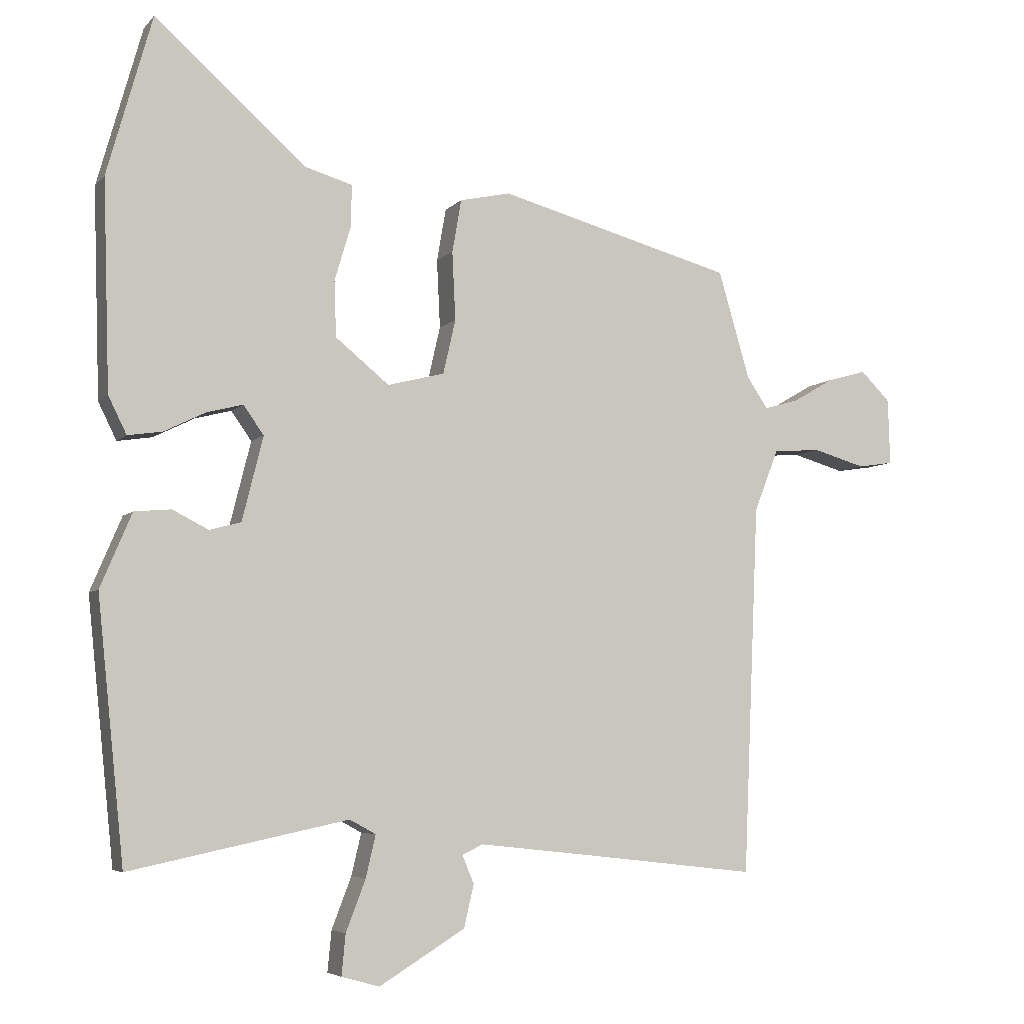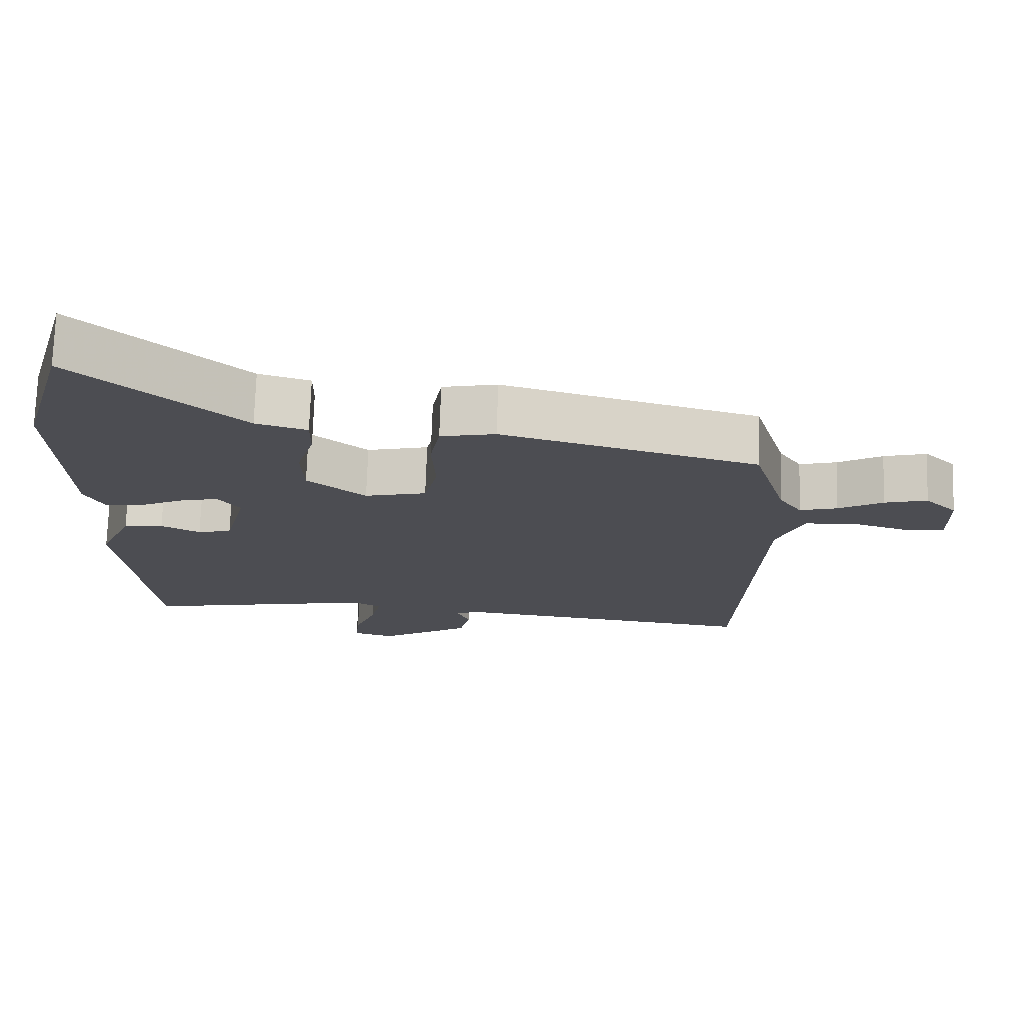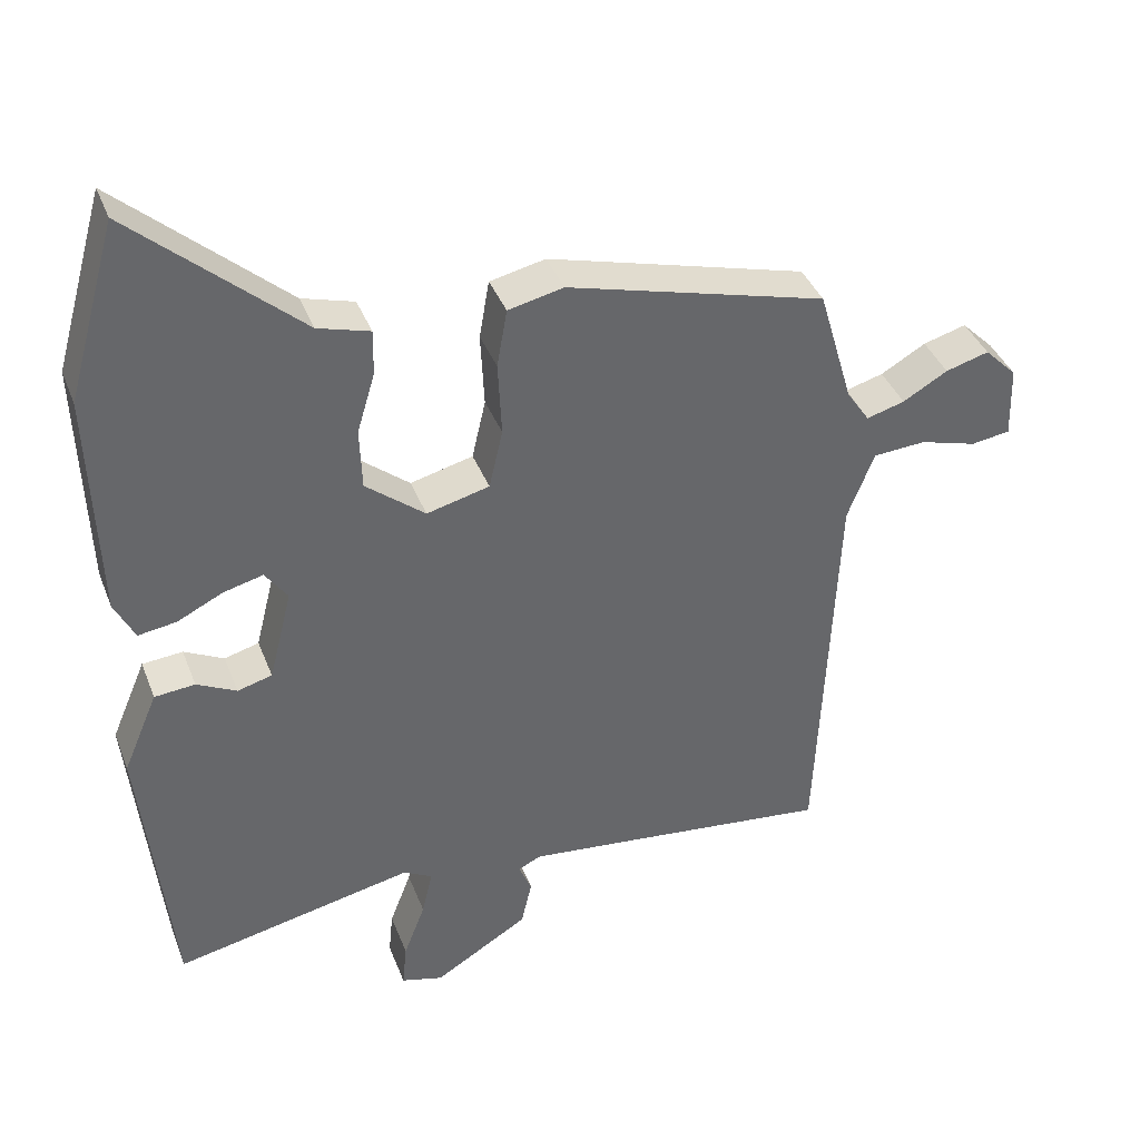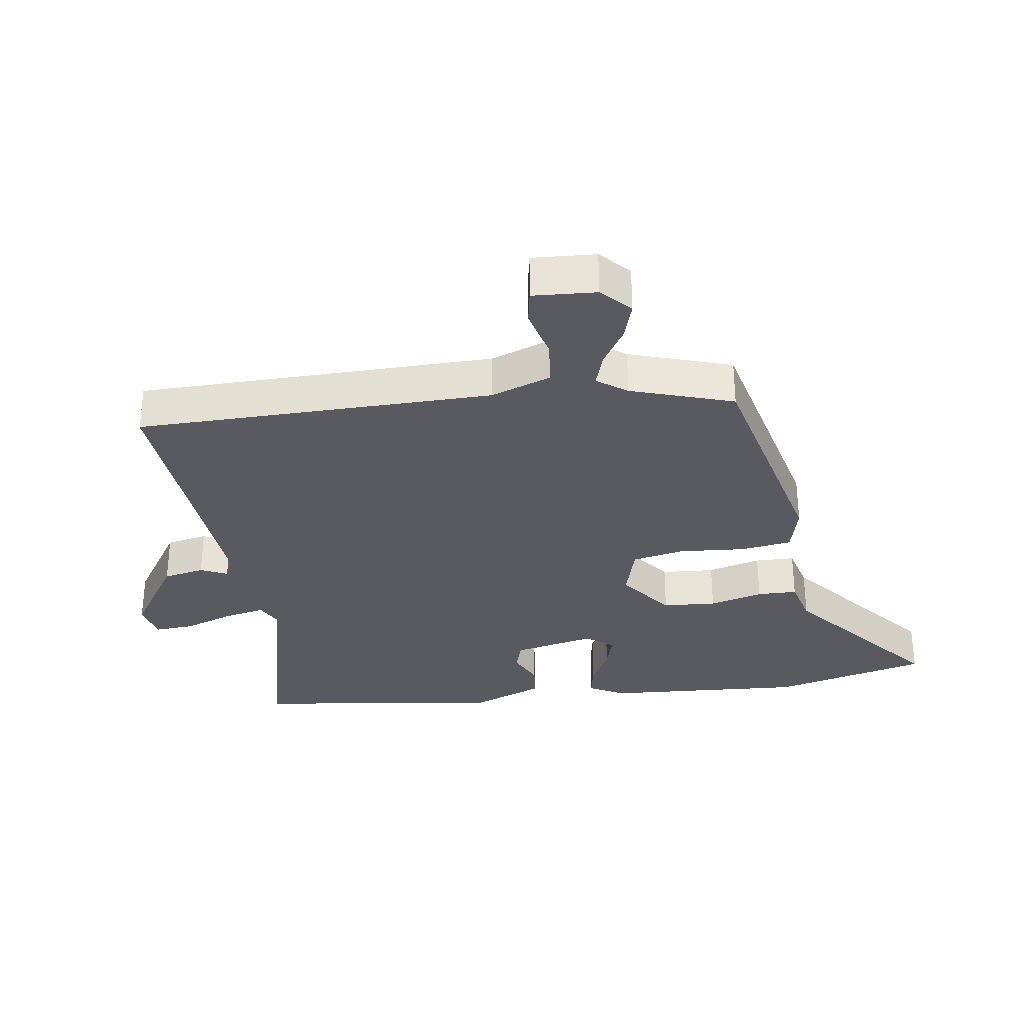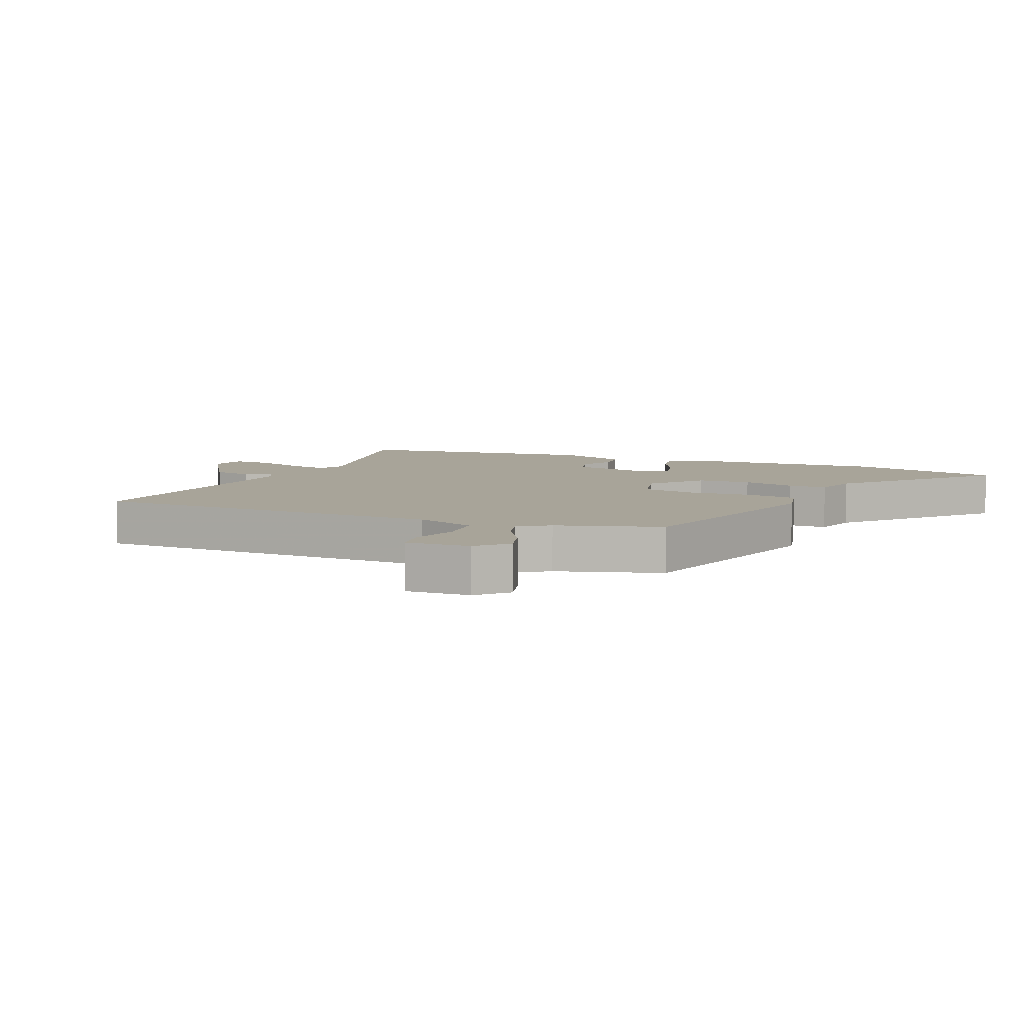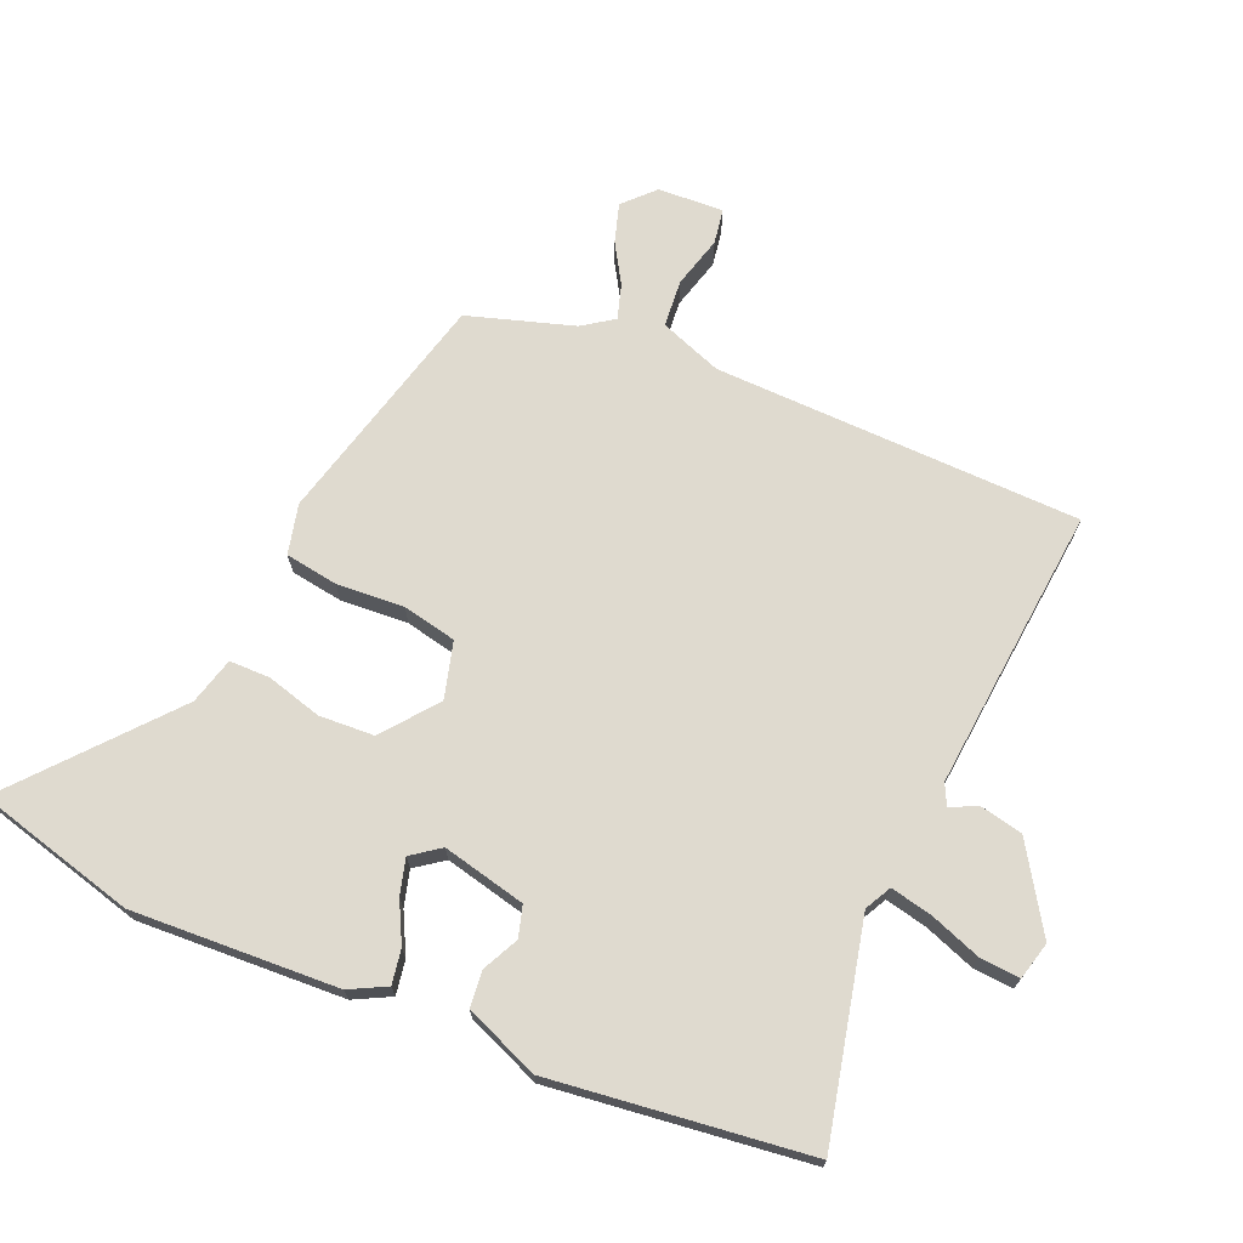
<metadata>
{"format":"obj","ext":"obj","renderer":"f3d","projection":"perspective","resolution":1024,"background":"white","views":[{"elev":-5.5,"azim":158.8,"up":"+Z"},{"elev":73.7,"azim":-178.1,"up":"+Z"},{"elev":39.1,"azim":160.0,"up":"+Z"},{"elev":-31.9,"azim":-83.5,"up":"+Y"},{"elev":7.1,"azim":-67.7,"up":"+Y"},{"elev":70.7,"azim":112.1,"up":"+Y"}]}
</metadata>
<code>
v 0.474 0.07 -0.551
v 0.141 0.07 -0.481
v 0.101 0.07 -0.503
v 0.116 0.07 -0.567
v 0.146 0.07 -0.645
v 0.152 0.07 -0.707
v 0.094 0.07 -0.723
v -0.037 0.07 -0.643
v -0.052 0.07 -0.578
v -0.034 0.07 -0.535
v -0.066 0.07 -0.52
v -0.23 0.07 -0.538
v -0.502 0.07 -0.569
v -0.526 0.07 -0.004
v -0.563 0.07 0.091
v -0.636 0.07 0.096
v -0.715 0.07 0.073
v -0.769 0.07 0.081
v -0.766 0.07 0.182
v -0.721 0.07 0.227
v -0.661 0.07 0.21
v -0.599 0.07 0.174
v -0.546 0.07 0.159
v -0.514 0.07 0.207
v -0.466 0.07 0.371
v -0.107 0.07 0.469
v -0.03 0.07 0.452
v -0.016 0.07 0.371
v -0.021 0.07 0.267
v -0.002 0.07 0.184
v 0.085 0.07 0.162
v 0.167 0.07 0.229
v 0.17 0.07 0.314
v 0.145 0.07 0.398
v 0.144 0.07 0.461
v 0.216 0.07 0.482
v 0.447 0.07 0.687
v 0.516 0.07 0.443
v 0.506 0.07 0.125
v 0.478 0.07 0.068
v 0.425 0.07 0.076
v 0.362 0.07 0.107
v 0.307 0.07 0.121
v 0.276 0.07 0.077
v 0.308 0.07 -0.051
v 0.356 0.07 -0.064
v 0.411 0.07 -0.036
v 0.467 0.07 -0.041
v 0.515 0.07 -0.154
v 0.474 0 -0.551
v 0.141 0 -0.481
v 0.101 0 -0.503
v 0.116 0 -0.567
v 0.146 0 -0.645
v 0.152 0 -0.707
v 0.094 0 -0.723
v -0.037 0 -0.643
v -0.052 0 -0.578
v -0.034 0 -0.535
v -0.066 0 -0.52
v -0.23 0 -0.538
v -0.502 0 -0.569
v -0.526 0 -0.004
v -0.563 0 0.091
v -0.636 0 0.096
v -0.715 0 0.073
v -0.769 0 0.081
v -0.766 0 0.182
v -0.721 0 0.227
v -0.661 0 0.21
v -0.599 0 0.174
v -0.546 0 0.159
v -0.514 0 0.207
v -0.466 0 0.371
v -0.107 0 0.469
v -0.03 0 0.452
v -0.016 0 0.371
v -0.021 0 0.267
v -0.002 0 0.184
v 0.085 0 0.162
v 0.167 0 0.229
v 0.17 0 0.314
v 0.145 0 0.398
v 0.144 0 0.461
v 0.216 0 0.482
v 0.447 0 0.687
v 0.516 0 0.443
v 0.506 0 0.125
v 0.478 0 0.068
v 0.425 0 0.076
v 0.362 0 0.107
v 0.307 0 0.121
v 0.276 0 0.077
v 0.308 0 -0.051
v 0.356 0 -0.064
v 0.411 0 -0.036
v 0.467 0 -0.041
v 0.515 0 -0.154
f 49 1 2
f 48 49 2
f 47 48 2
f 46 47 2
f 45 46 2 3
f 44 45 3
f 40 41 42
f 39 40 42
f 38 39 42
f 37 38 42
f 36 37 42
f 36 42 43
f 35 36 43
f 34 35 43
f 33 34 43
f 32 33 43 44
f 27 28 29
f 26 27 29
f 25 26 29
f 24 25 29
f 23 24 29 30
f 20 21 22
f 19 20 22
f 18 19 22
f 17 18 22
f 16 17 22
f 15 16 22 23
f 23 30 31
f 15 23 31
f 14 15 31
f 8 9 10
f 7 8 10
f 6 7 10
f 5 6 10
f 4 5 10
f 3 4 10 11
f 44 3 11
f 32 44 11
f 31 32 11
f 12 13 14 31
f 11 12 31
f 51 50 98
f 51 98 97
f 51 97 96
f 51 96 95
f 52 51 95 94
f 52 94 93
f 91 90 89
f 91 89 88
f 91 88 87
f 91 87 86
f 91 86 85
f 92 91 85
f 92 85 84
f 92 84 83
f 92 83 82
f 93 92 82 81
f 78 77 76
f 78 76 75
f 78 75 74
f 78 74 73
f 79 78 73 72
f 71 70 69
f 71 69 68
f 71 68 67
f 71 67 66
f 71 66 65
f 72 71 65 64
f 80 79 72
f 80 72 64
f 80 64 63
f 59 58 57
f 59 57 56
f 59 56 55
f 59 55 54
f 59 54 53
f 60 59 53 52
f 60 52 93
f 60 93 81
f 60 81 80
f 80 63 62 61
f 80 61 60
f 1 50 51 2
f 2 51 52 3
f 3 52 53 4
f 4 53 54 5
f 5 54 55 6
f 6 55 56 7
f 7 56 57 8
f 8 57 58 9
f 9 58 59 10
f 10 59 60 11
f 11 60 61 12
f 12 61 62 13
f 13 62 63 14
f 14 63 64 15
f 15 64 65 16
f 16 65 66 17
f 17 66 67 18
f 18 67 68 19
f 19 68 69 20
f 20 69 70 21
f 21 70 71 22
f 22 71 72 23
f 23 72 73 24
f 24 73 74 25
f 25 74 75 26
f 26 75 76 27
f 27 76 77 28
f 28 77 78 29
f 29 78 79 30
f 30 79 80 31
f 31 80 81 32
f 32 81 82 33
f 33 82 83 34
f 34 83 84 35
f 35 84 85 36
f 36 85 86 37
f 37 86 87 38
f 38 87 88 39
f 39 88 89 40
f 40 89 90 41
f 41 90 91 42
f 42 91 92 43
f 43 92 93 44
f 44 93 94 45
f 45 94 95 46
f 46 95 96 47
f 47 96 97 48
f 48 97 98 49
f 49 98 50 1

</code>
